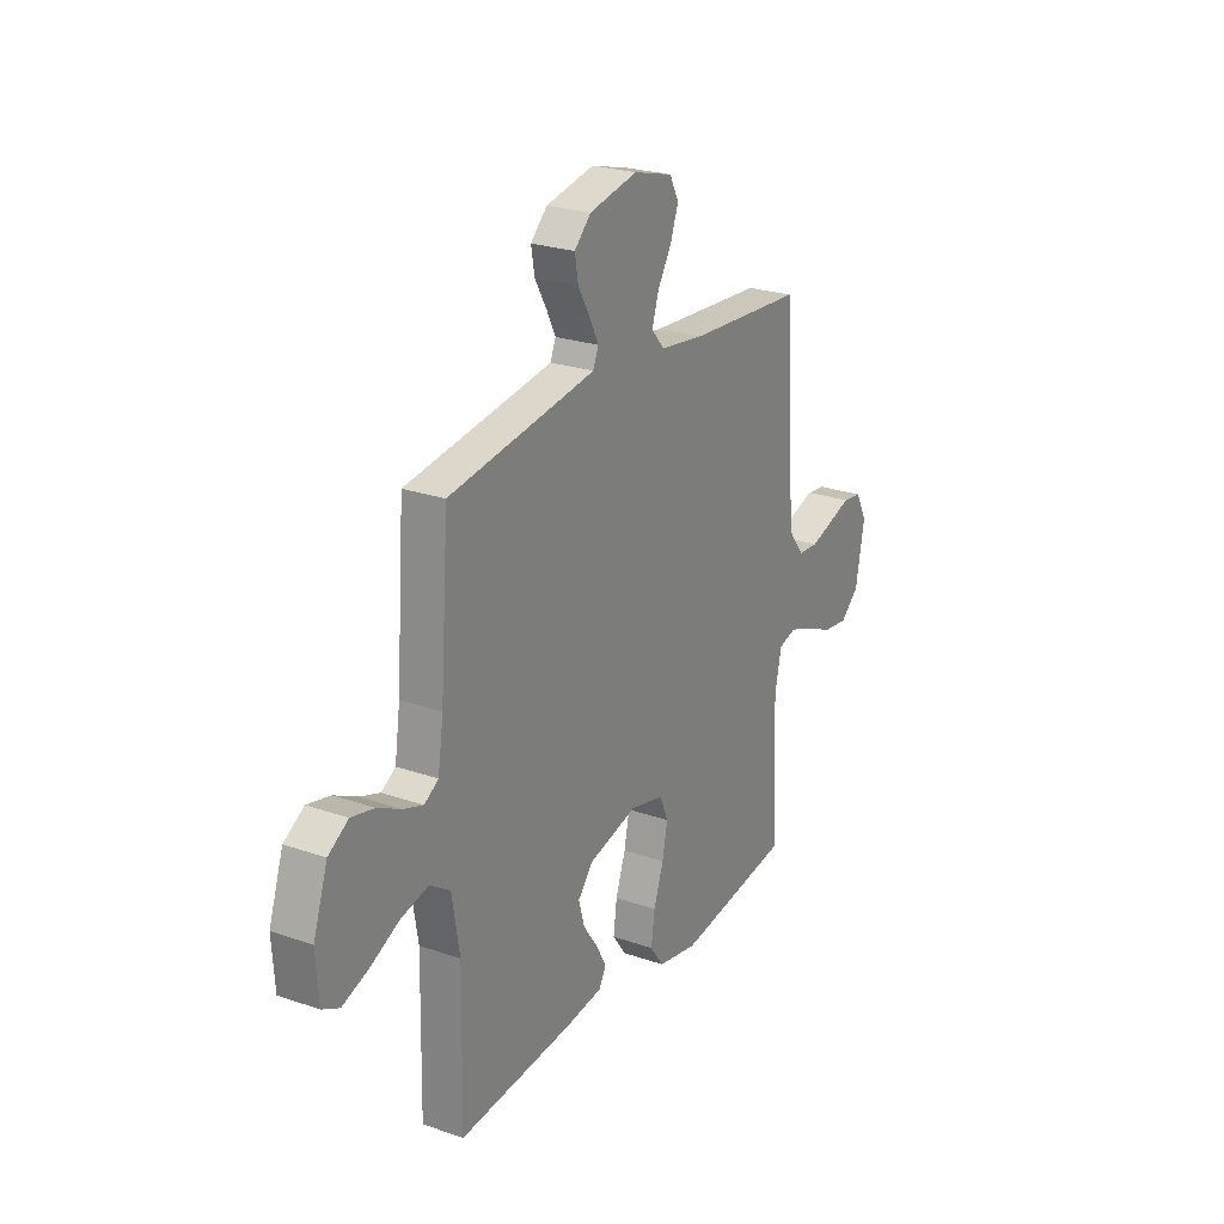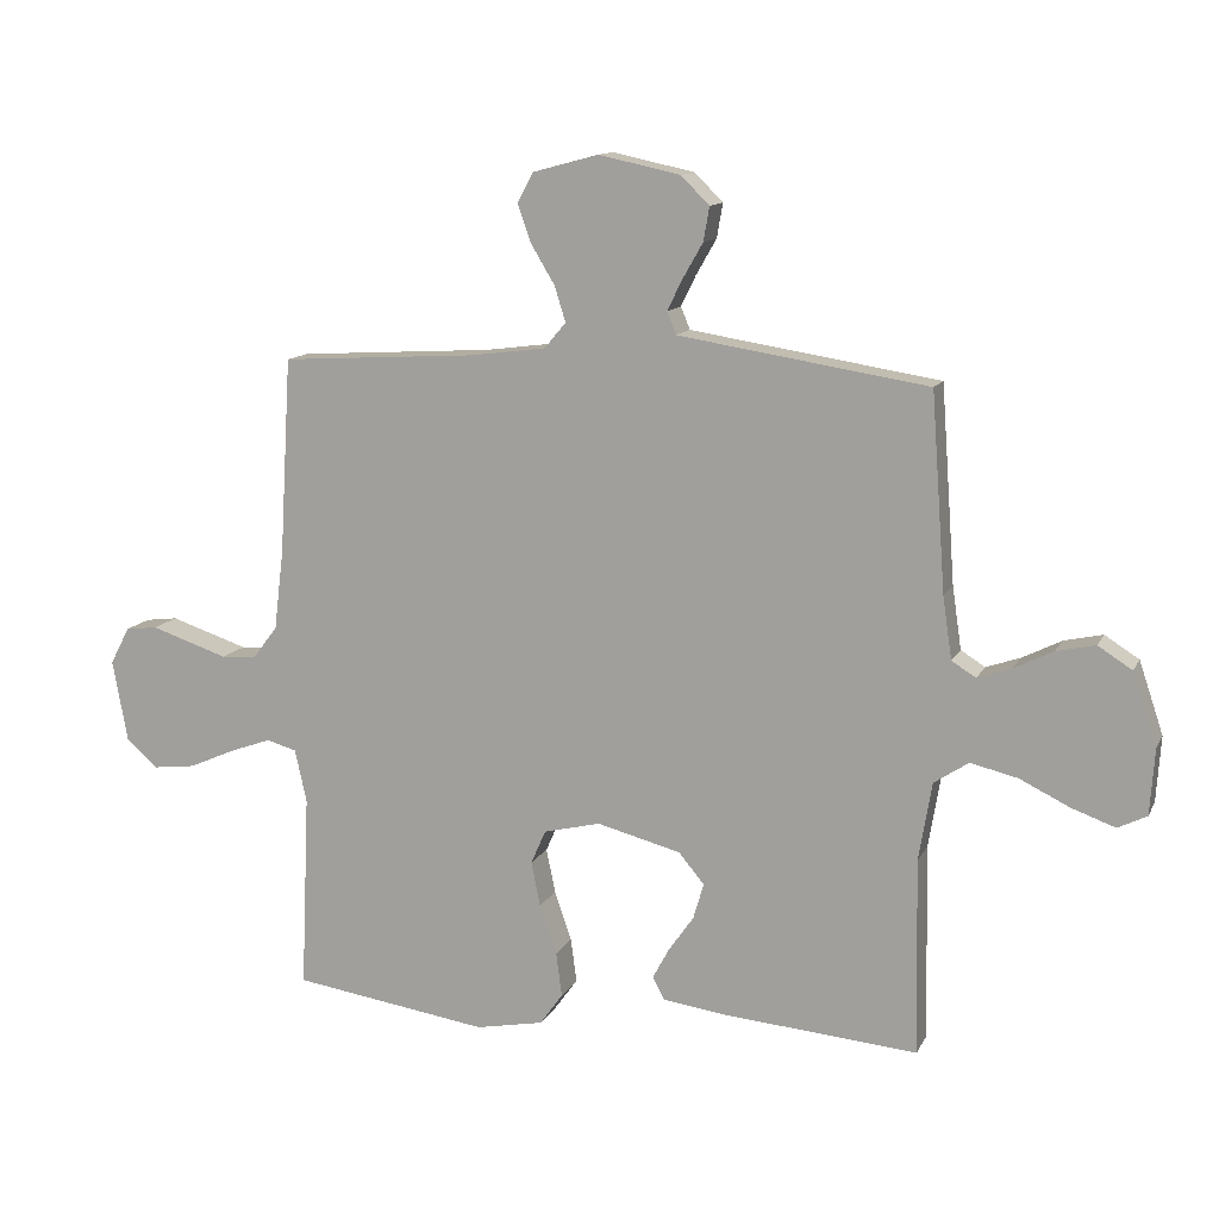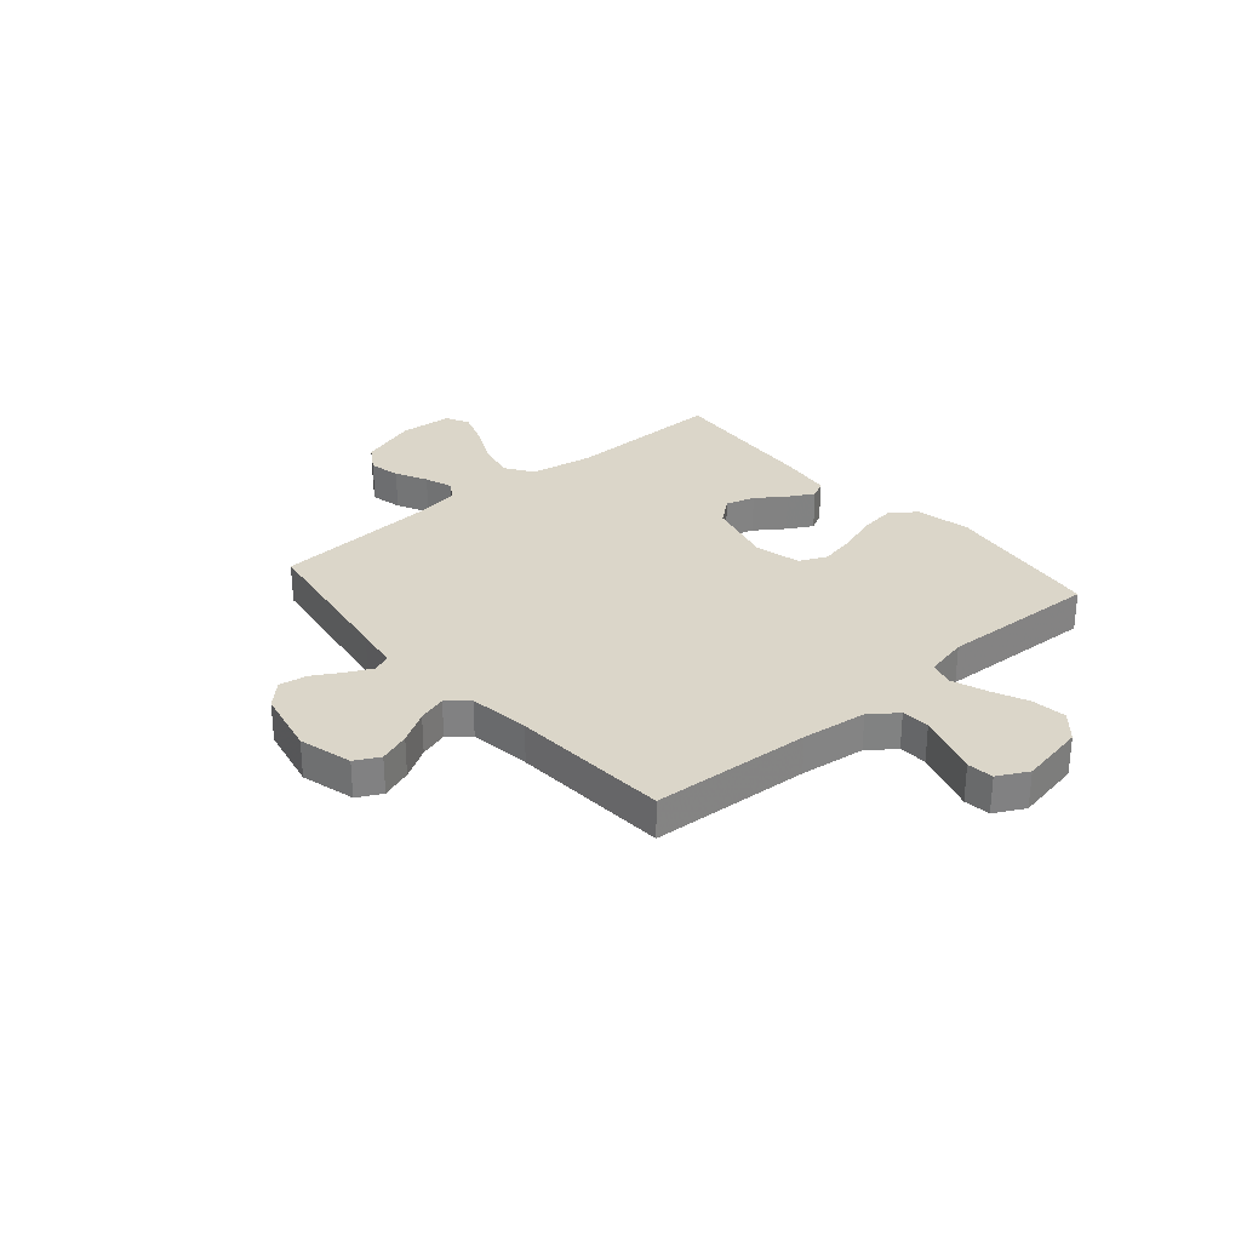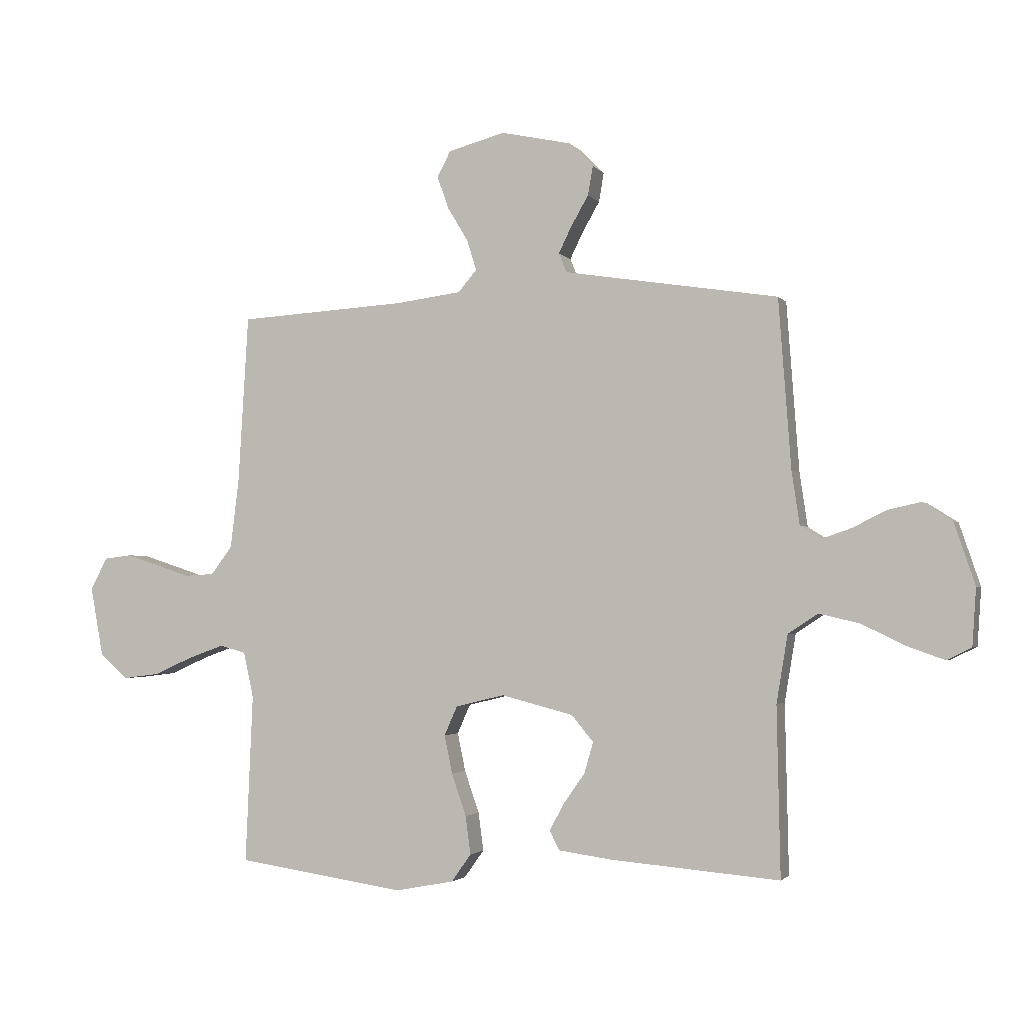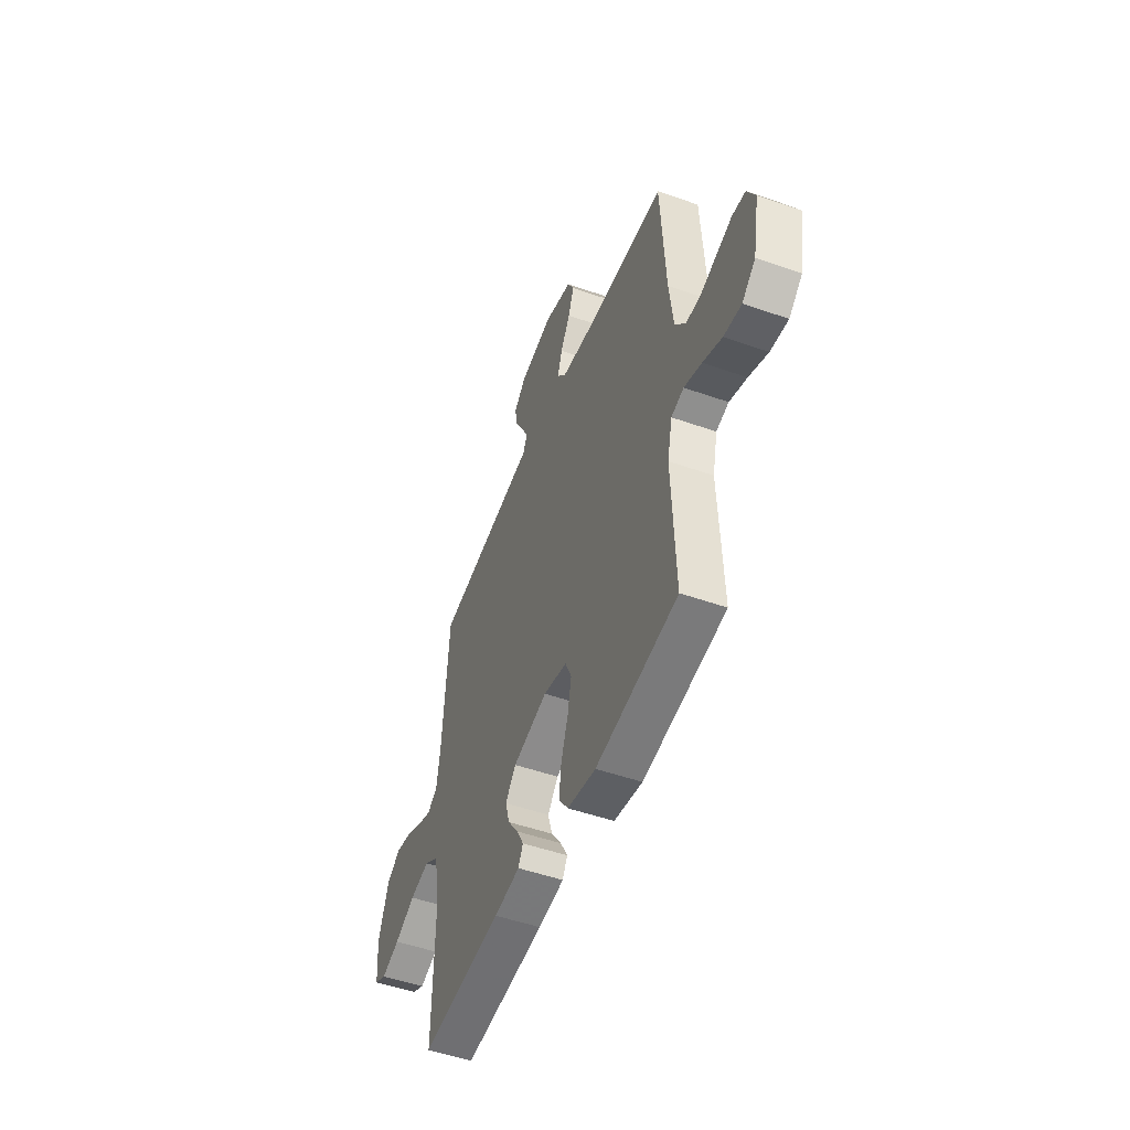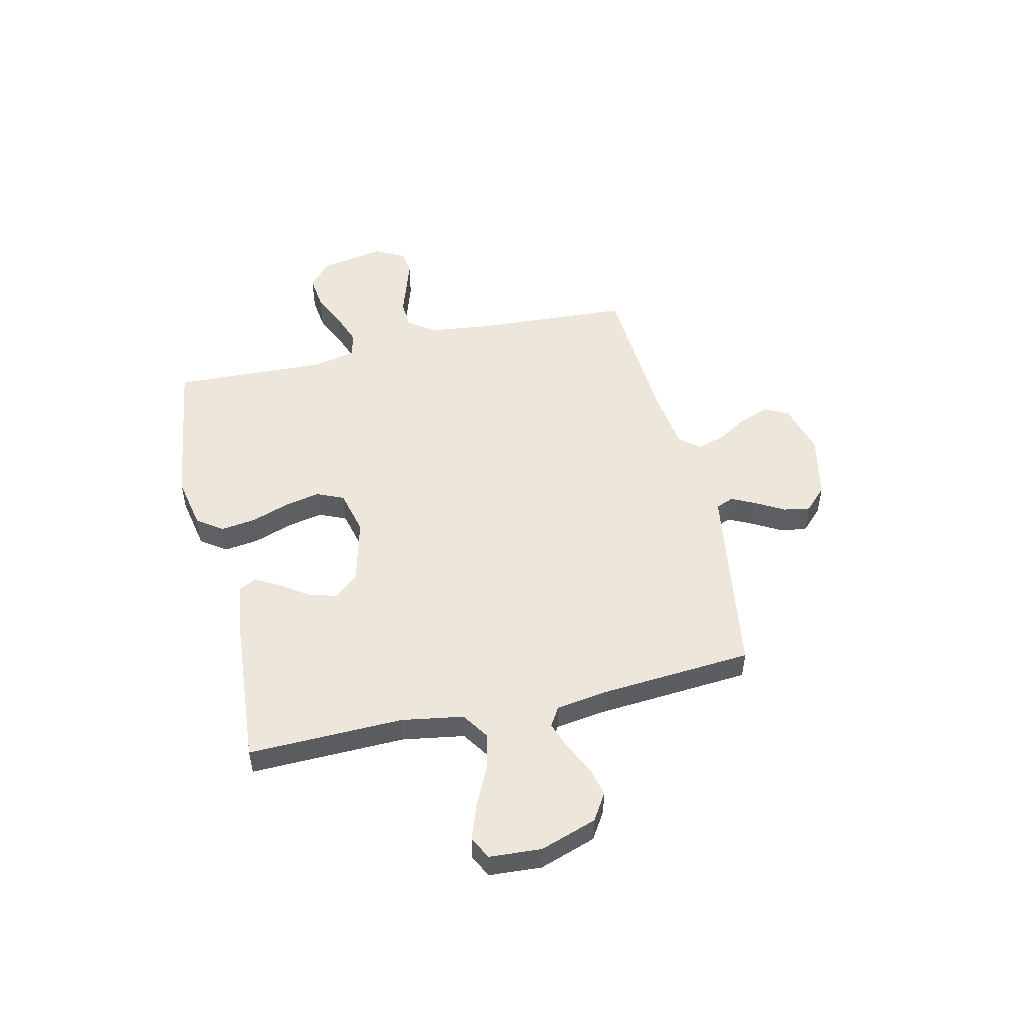
<metadata>
{"format":"obj","ext":"obj","renderer":"f3d","projection":"perspective","resolution":1024,"background":"white","views":[{"elev":24.3,"azim":-60.1,"up":"+Z"},{"elev":12.4,"azim":-161.7,"up":"+Z"},{"elev":29.7,"azim":49.2,"up":"+Y"},{"elev":-2.3,"azim":-161.6,"up":"+Z"},{"elev":-50.1,"azim":68.8,"up":"+Z"},{"elev":50.8,"azim":-103.2,"up":"+Y"}]}
</metadata>
<code>
v 0.5 0.07 -0.5
v 0.2 0.07 -0.544
v 0.096 0.07 -0.524
v 0.061 0.07 -0.475
v 0.07 0.07 -0.407
v 0.096 0.07 -0.332
v 0.11 0.07 -0.264
v 0.087 0.07 -0.212
v 0 0.07 -0.191
v -0.128 0.07 -0.224
v -0.167 0.07 -0.271
v -0.151 0.07 -0.326
v -0.113 0.07 -0.38
v -0.087 0.07 -0.428
v -0.105 0.07 -0.462
v -0.2 0.07 -0.475
v -0.5 0.07 -0.5
v -0.494 0.07 -0.2
v -0.514 0.07 -0.08
v -0.567 0.07 -0.045
v -0.639 0.07 -0.062
v -0.715 0.07 -0.099
v -0.782 0.07 -0.123
v -0.826 0.07 -0.101
v -0.833 0.07 0
v -0.796 0.07 0.11
v -0.744 0.07 0.143
v -0.685 0.07 0.13
v -0.625 0.07 0.1
v -0.573 0.07 0.082
v -0.536 0.07 0.105
v -0.522 0.07 0.2
v -0.5 0.07 0.5
v -0.2 0.07 0.547
v -0.119 0.07 0.56
v -0.105 0.07 0.594
v -0.128 0.07 0.641
v -0.159 0.07 0.695
v -0.168 0.07 0.747
v -0.125 0.07 0.79
v 0 0.07 0.817
v 0.101 0.07 0.79
v 0.125 0.07 0.744
v 0.104 0.07 0.686
v 0.068 0.07 0.626
v 0.051 0.07 0.572
v 0.084 0.07 0.533
v 0.2 0.07 0.518
v 0.5 0.07 0.5
v 0.518 0.07 0.2
v 0.533 0.07 0.077
v 0.571 0.07 0.027
v 0.624 0.07 0.024
v 0.685 0.07 0.044
v 0.743 0.07 0.063
v 0.792 0.07 0.057
v 0.822 0.07 0
v 0.799 0.07 -0.125
v 0.75 0.07 -0.168
v 0.685 0.07 -0.16
v 0.615 0.07 -0.129
v 0.551 0.07 -0.106
v 0.505 0.07 -0.119
v 0.487 0.07 -0.2
v 0.5 0 -0.5
v 0.2 0 -0.544
v 0.096 0 -0.524
v 0.061 0 -0.475
v 0.07 0 -0.407
v 0.096 0 -0.332
v 0.11 0 -0.264
v 0.087 0 -0.212
v 0 0 -0.191
v -0.128 0 -0.224
v -0.167 0 -0.271
v -0.151 0 -0.326
v -0.113 0 -0.38
v -0.087 0 -0.428
v -0.105 0 -0.462
v -0.2 0 -0.475
v -0.5 0 -0.5
v -0.494 0 -0.2
v -0.514 0 -0.08
v -0.567 0 -0.045
v -0.639 0 -0.062
v -0.715 0 -0.099
v -0.782 0 -0.123
v -0.826 0 -0.101
v -0.833 0 0
v -0.796 0 0.11
v -0.744 0 0.143
v -0.685 0 0.13
v -0.625 0 0.1
v -0.573 0 0.082
v -0.536 0 0.105
v -0.522 0 0.2
v -0.5 0 0.5
v -0.2 0 0.547
v -0.119 0 0.56
v -0.105 0 0.594
v -0.128 0 0.641
v -0.159 0 0.695
v -0.168 0 0.747
v -0.125 0 0.79
v 0 0 0.817
v 0.101 0 0.79
v 0.125 0 0.744
v 0.104 0 0.686
v 0.068 0 0.626
v 0.051 0 0.572
v 0.084 0 0.533
v 0.2 0 0.518
v 0.5 0 0.5
v 0.518 0 0.2
v 0.533 0 0.077
v 0.571 0 0.027
v 0.624 0 0.024
v 0.685 0 0.044
v 0.743 0 0.063
v 0.792 0 0.057
v 0.822 0 0
v 0.799 0 -0.125
v 0.75 0 -0.168
v 0.685 0 -0.16
v 0.615 0 -0.129
v 0.551 0 -0.106
v 0.505 0 -0.119
v 0.487 0 -0.2
f 59 60 61
f 58 59 61
f 57 58 61
f 56 57 61
f 55 56 61
f 54 55 61
f 53 54 61
f 52 53 61 62
f 51 52 62 63
f 48 49 50
f 51 63 64
f 50 51 64
f 48 50 64
f 47 48 64
f 43 44 45
f 42 43 45
f 41 42 45
f 40 41 45
f 39 40 45
f 38 39 45
f 37 38 45
f 36 37 45 46
f 64 1 2
f 47 64 2
f 46 47 2
f 36 46 2
f 35 36 2
f 27 28 29
f 26 27 29
f 25 26 29
f 24 25 29
f 23 24 29
f 22 23 29
f 21 22 29
f 20 21 29 30
f 19 20 30 31
f 16 17 18
f 15 16 18
f 14 15 18
f 13 14 18
f 12 13 18
f 19 31 32
f 18 19 32
f 12 18 32
f 11 12 32
f 4 5 6
f 3 4 6
f 2 3 6
f 2 6 7
f 35 2 7
f 34 35 7 8
f 32 33 34
f 11 32 34
f 10 11 34
f 9 10 34
f 8 9 34
f 125 124 123
f 125 123 122
f 125 122 121
f 125 121 120
f 125 120 119
f 125 119 118
f 125 118 117
f 126 125 117 116
f 127 126 116 115
f 114 113 112
f 128 127 115
f 128 115 114
f 128 114 112
f 128 112 111
f 109 108 107
f 109 107 106
f 109 106 105
f 109 105 104
f 109 104 103
f 109 103 102
f 109 102 101
f 110 109 101 100
f 66 65 128
f 66 128 111
f 66 111 110
f 66 110 100
f 66 100 99
f 93 92 91
f 93 91 90
f 93 90 89
f 93 89 88
f 93 88 87
f 93 87 86
f 93 86 85
f 94 93 85 84
f 95 94 84 83
f 82 81 80
f 82 80 79
f 82 79 78
f 82 78 77
f 82 77 76
f 96 95 83
f 96 83 82
f 96 82 76
f 96 76 75
f 70 69 68
f 70 68 67
f 70 67 66
f 71 70 66
f 71 66 99
f 72 71 99 98
f 98 97 96
f 98 96 75
f 98 75 74
f 98 74 73
f 98 73 72
f 1 65 66 2
f 2 66 67 3
f 3 67 68 4
f 4 68 69 5
f 5 69 70 6
f 6 70 71 7
f 7 71 72 8
f 8 72 73 9
f 9 73 74 10
f 10 74 75 11
f 11 75 76 12
f 12 76 77 13
f 13 77 78 14
f 14 78 79 15
f 15 79 80 16
f 16 80 81 17
f 17 81 82 18
f 18 82 83 19
f 19 83 84 20
f 20 84 85 21
f 21 85 86 22
f 22 86 87 23
f 23 87 88 24
f 24 88 89 25
f 25 89 90 26
f 26 90 91 27
f 27 91 92 28
f 28 92 93 29
f 29 93 94 30
f 30 94 95 31
f 31 95 96 32
f 32 96 97 33
f 33 97 98 34
f 34 98 99 35
f 35 99 100 36
f 36 100 101 37
f 37 101 102 38
f 38 102 103 39
f 39 103 104 40
f 40 104 105 41
f 41 105 106 42
f 42 106 107 43
f 43 107 108 44
f 44 108 109 45
f 45 109 110 46
f 46 110 111 47
f 47 111 112 48
f 48 112 113 49
f 49 113 114 50
f 50 114 115 51
f 51 115 116 52
f 52 116 117 53
f 53 117 118 54
f 54 118 119 55
f 55 119 120 56
f 56 120 121 57
f 57 121 122 58
f 58 122 123 59
f 59 123 124 60
f 60 124 125 61
f 61 125 126 62
f 62 126 127 63
f 63 127 128 64
f 64 128 65 1

</code>
